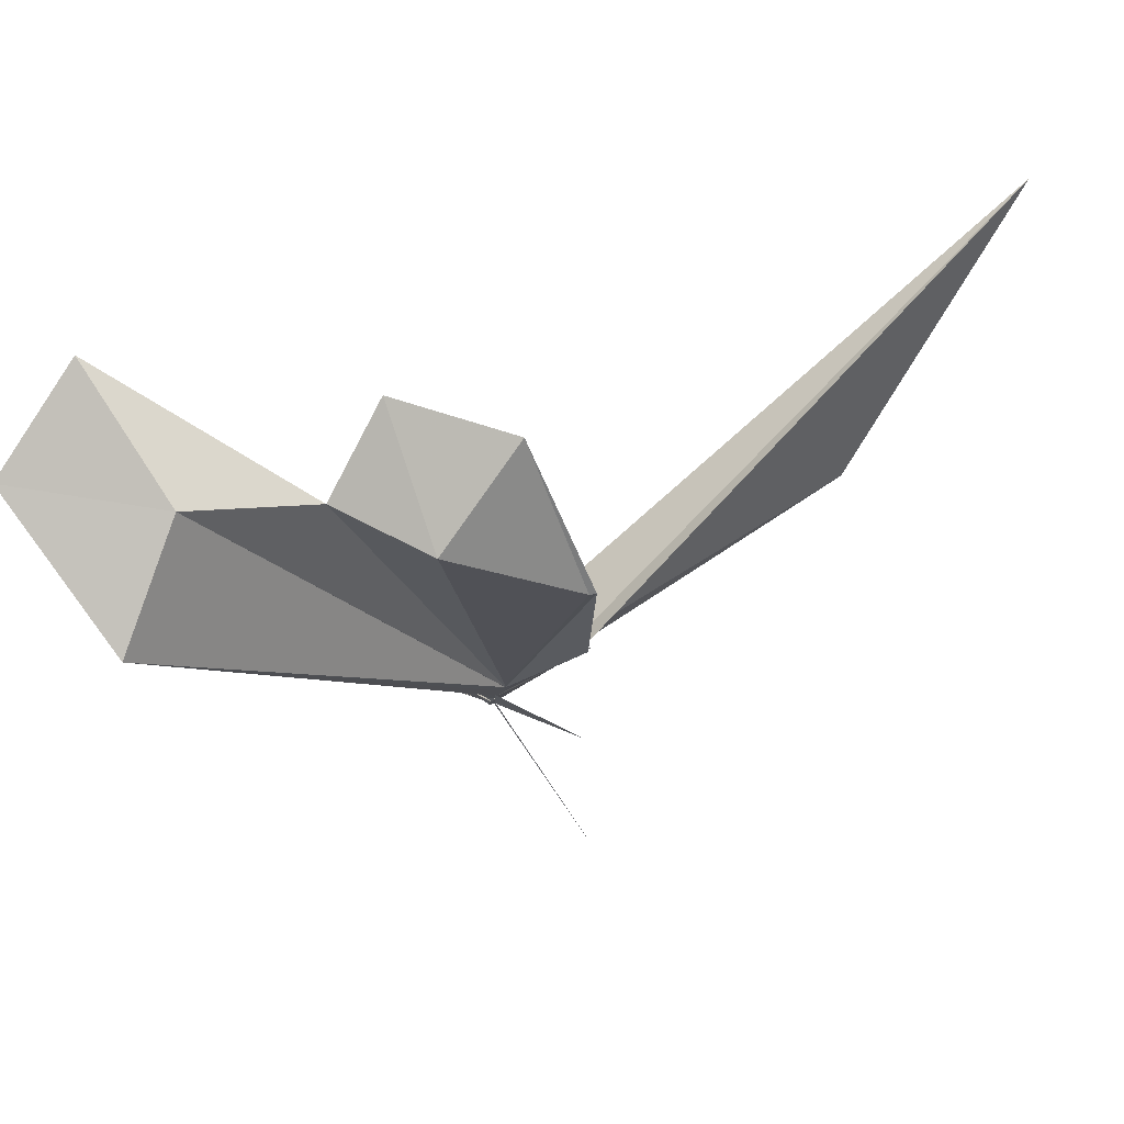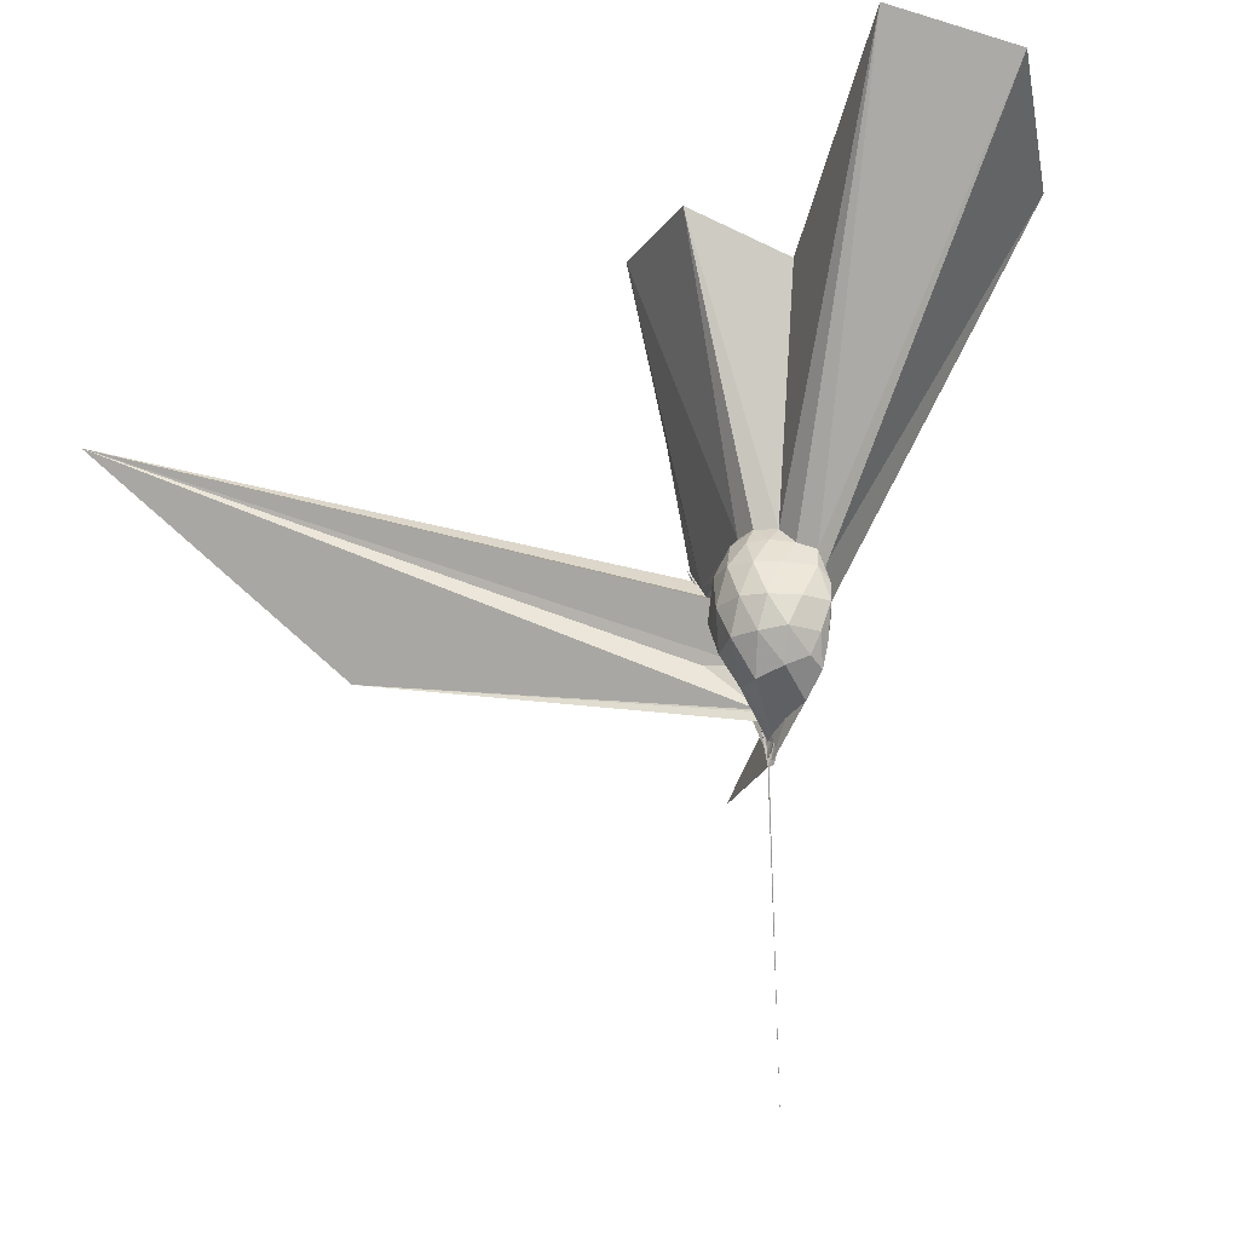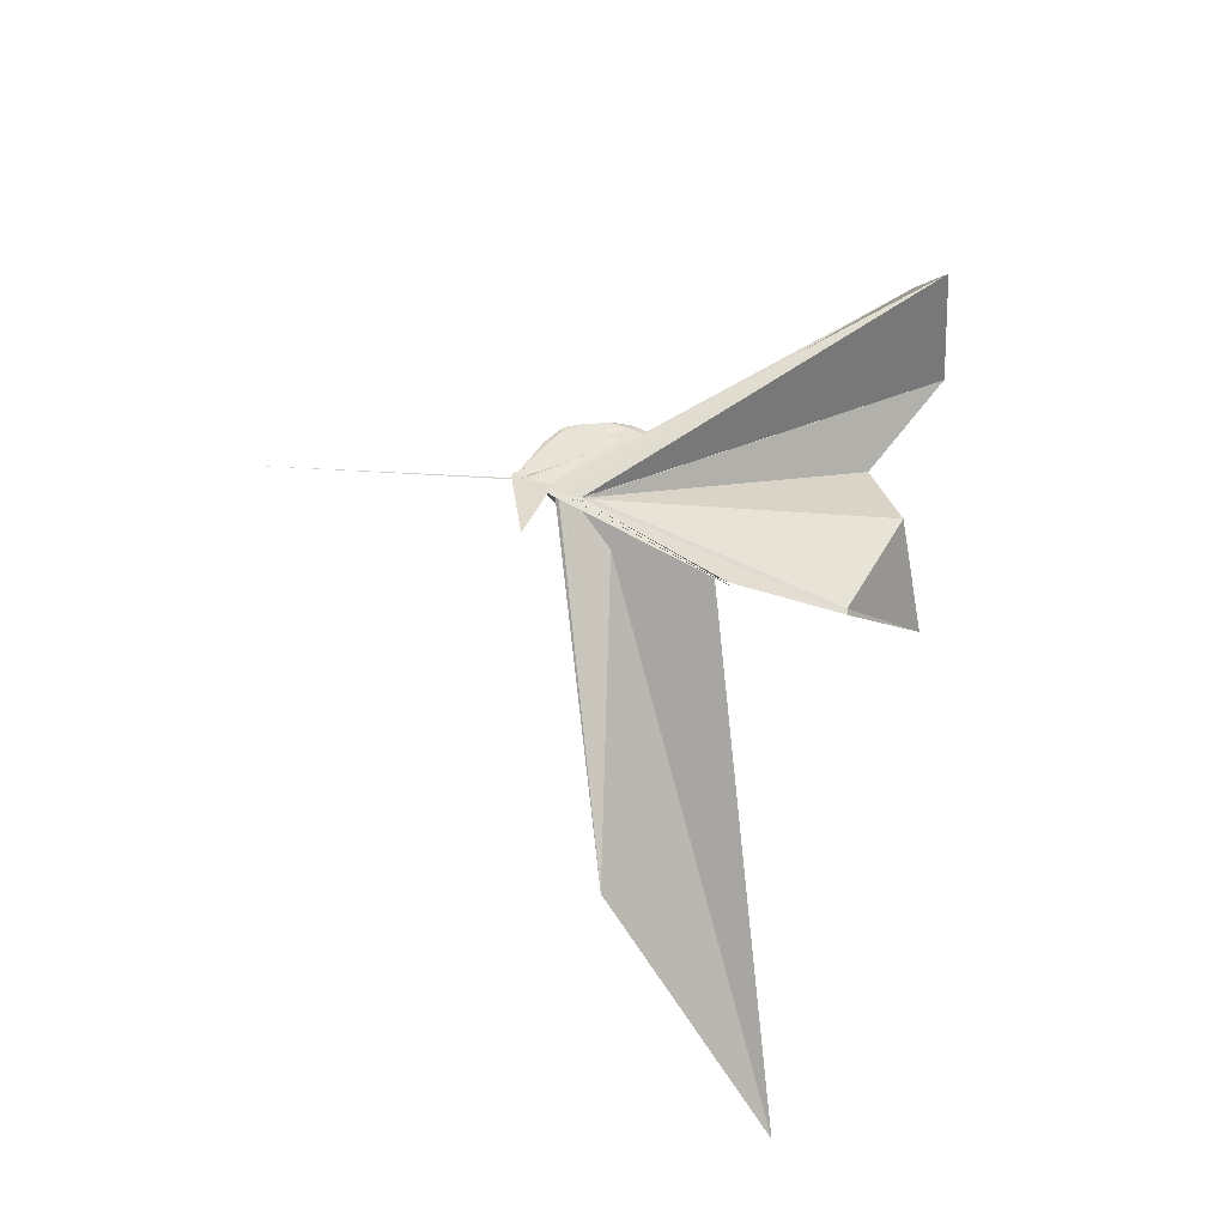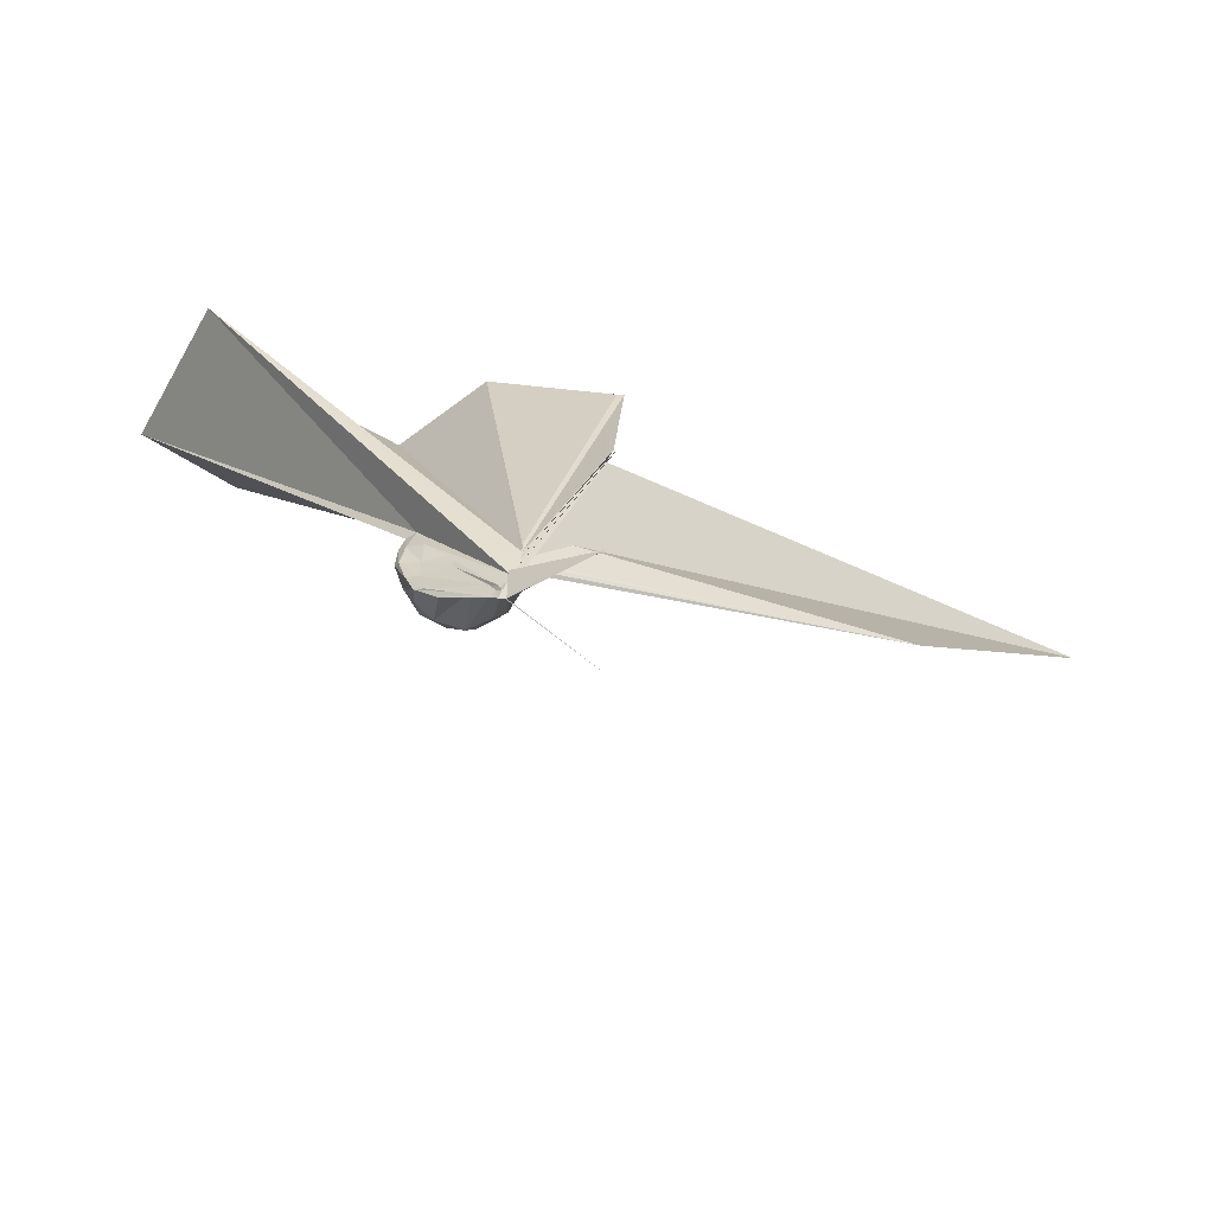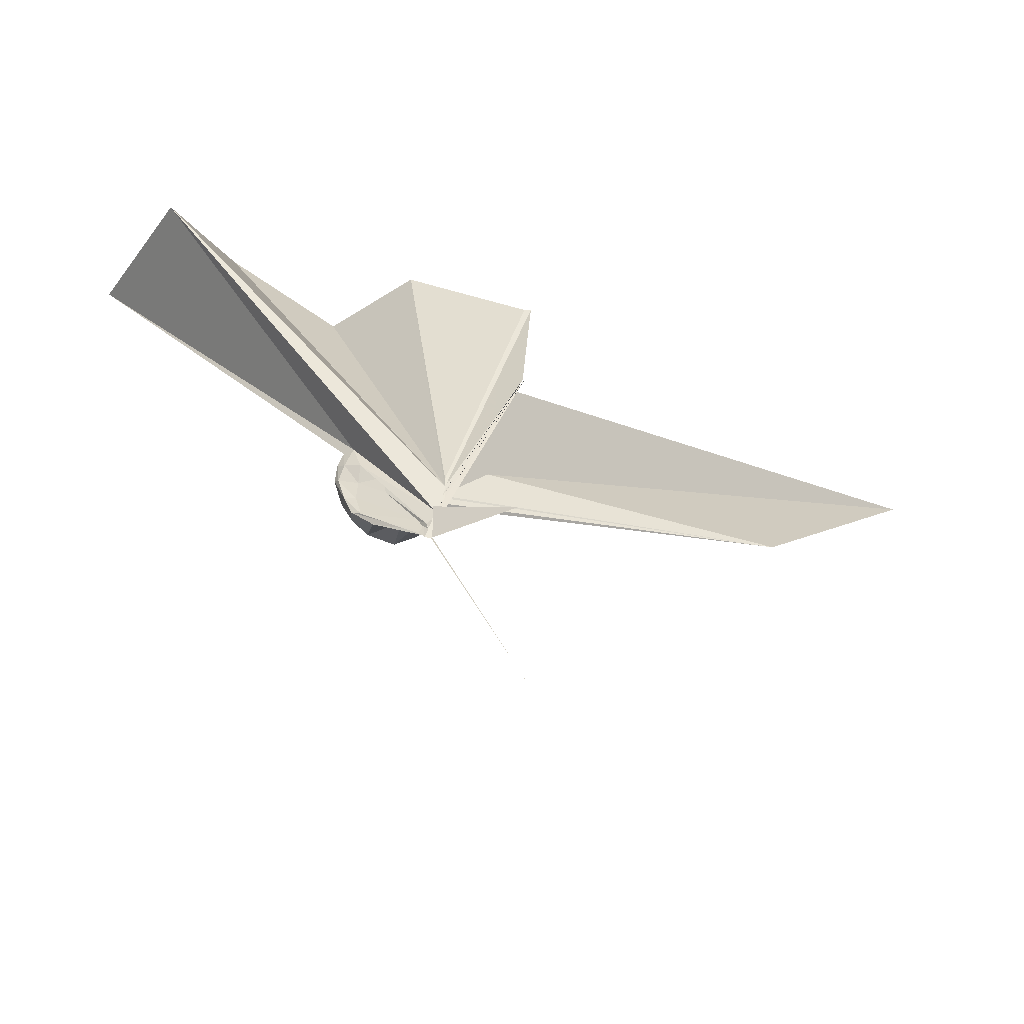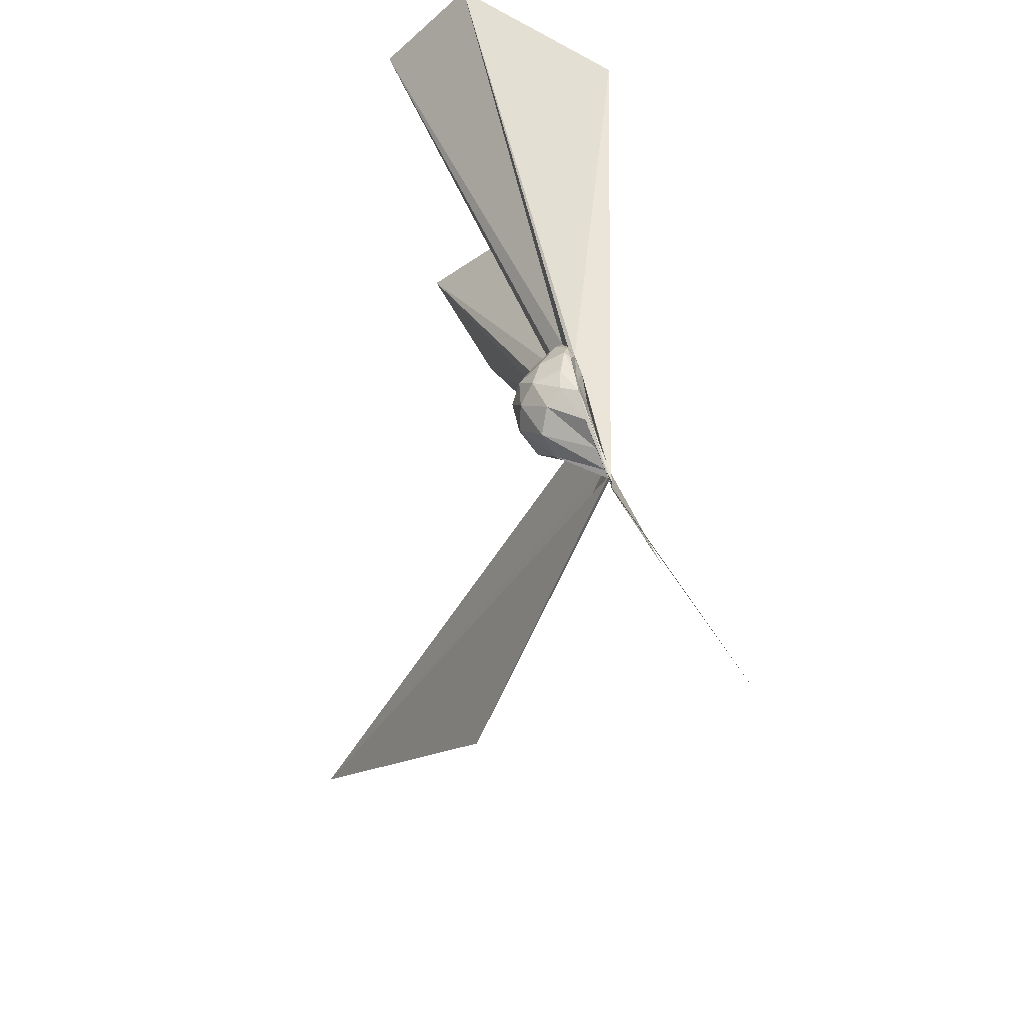
<metadata>
{"format":"obj","ext":"obj","renderer":"f3d","projection":"perspective","resolution":1024,"background":"white","views":[{"elev":75.4,"azim":-99.6,"up":"+Z"},{"elev":-24.0,"azim":128.6,"up":"+Z"},{"elev":-24.3,"azim":-104.8,"up":"+Y"},{"elev":-54.3,"azim":-90.2,"up":"+Z"},{"elev":-42.0,"azim":-92.9,"up":"+Z"},{"elev":-64.8,"azim":-179.6,"up":"+Z"}]}
</metadata>
<code>
v -0.03055 -0.1563 -0.05586
v -0.03125 -0.1249 -0.2821
v 0.1982 -0.01099 0.2011
v 0.1702 0.03793 0.2067
v 0.129 0.08812 0.1996
v 0.09857 0.1302 0.1799
v 0.08402 0.1405 0.1345
v 0.06414 0.1118 0.1344
v -0.03124 -0.1318 -0.1836
v -0.03124 -0.125 -0.2255
v -0.03125 -0.1237 -0.2641
v -0.03126 -0.125 -0.2675
v -0.03125 -0.125 -0.2611
v -0.03126 -0.125 -0.2619
v -0.03125 -0.125 -0.2512
v -0.04936 -0.375 0.316
v -0.04931 -0.3765 0.3223
v -0.03125 -0.1562 -0.103
v -0.04775 -0.3568 0.2868
v -0.03469 -0.3087 0.226
v 0.07904 -0.1629 0.2044
v 0.1837 -0.07038 0.2146
v 0.2247 0.02764 0.1302
v 0.1826 0.0825 0.1302
v 0.1211 0.1447 0.1248
v 0.08712 0.1564 0.08959
v 0.06637 0.1359 0.07218
v 0.04525 0.08857 0.05481
v -0.03124 -0.125 -0.245
v -0.03125 -0.1222 -0.261
v -0.03125 -0.1212 -0.2813
v -0.03127 -0.1245 -0.2813
v -0.03124 -0.125 -0.2813
v -0.03125 -0.125 -0.2714
v -0.03124 -0.1482 -0.1551
v -0.03125 -0.2815 0.1716
v -0.03421 -0.2776 0.1662
v -0.03125 -0.1495 -0.1254
v 0.8845 -1.678 0.7195
v 0.06995 -0.1924 0.1447
v 0.1986 -0.1112 0.1364
v 0.2309 -0.0451 0.1364
v 0.2261 0.06865 0.03562
v 0.1661 0.1278 0.03583
v 0.09689 0.1627 0.03482
v 0.07851 0.1511 0.02267
v 0.06097 0.09253 -0.0001932
v 0.0307 0.01961 -0.00314
v -0.03126 -0.1245 -0.2664
v -0.03125 -0.1246 -0.2813
v -0.03125 -0.1195 -0.2813
v -0.03125 -0.1231 -0.2813
v -0.03124 -0.1248 -0.2813
v -0.03125 -0.1231 -0.2813
v -0.03086 -0.1527 -0.1299
v -0.02704 -0.1547 -0.1056
v -0.03125 -0.1509 -0.1518
v 0.3648 -1.154 0.07384
v -0.02067 -0.1857 0.003087
v 0.1685 -0.1525 0.0382
v 0.2272 -0.0831 0.0403
v 0.2464 0.0005251 0.04073
v 0.1887 0.1006 -0.04175
v 0.109 0.1387 -0.04262
v 0.06822 0.1307 -0.05416
v 0.06112 0.09693 -0.0582
v 0.02966 0.01158 -0.06224
v -0.03126 -0.1249 -0.2657
v -0.03125 -0.1242 -0.2813
v -0.03125 -0.1213 -0.2813
v -0.03124 -0.1243 -0.2813
v -0.03124 -0.1246 -0.2813
v -0.03125 -0.125 -0.2816
v -0.03124 -0.1248 -0.2818
v -0.03124 -0.124 -0.2665
v -0.03125 -0.125 -0.2433
v -0.03121 -0.125 -0.1647
v -0.03125 -0.1551 -0.1236
v 0.01542 -0.1462 -0.06726
v 0.1734 -0.1174 -0.05479
v 0.2261 -0.04195 -0.04875
v 0.2225 0.0353 -0.05061
v 0.111 0.1085 -0.09687
v 0.05986 0.107 -0.1165
v 0.0451 0.07956 -0.1327
v -0.01224 -0.08126 -0.1994
v -0.03124 -0.1057 -0.2275
v -0.03124 -0.1233 -0.2702
v -0.03125 -0.1233 -0.2813
v -0.03127 -0.1225 -0.2813
v -0.03125 -0.1234 -0.2813
v -0.03125 -0.125 -0.2814
v -0.03126 -0.1244 -0.2818
v -0.03125 -0.125 -0.2813
v -0.03125 -0.1245 -0.2813
v -0.174 -0.3572 -0.2854
v -0.03125 -0.125 -0.2634
v -0.03125 -0.125 -0.1984
v 0.02139 -0.1242 -0.1216
v 0.1272 -0.08598 -0.1385
v 0.1629 -0.017 -0.1427
v 0.1489 0.06044 -0.1213
v 0.1636 -0.01361 0.2511
v 0.1291 0.03792 0.2498
v 0.636 0.7163 1.205
v 0.3924 0.956 1.107
v -0.06137 0.7221 1.03
v -0.03125 -0.1525 -0.1357
v -0.03126 -0.125 -0.2277
v -0.03125 -0.1253 -0.1967
v -0.03125 -0.125 -0.2046
v -0.03125 -0.1268 -0.1937
v -0.05464 -0.3856 0.3355
v -0.03125 -0.1562 -0.08911
v -0.06127 -0.3768 0.3215
v -0.03437 -0.3225 0.2534
v 0.1416 -0.07752 0.2527
v 0.4923 0.03169 0.9935
v 0.2813 0.2094 0.8787
v 0.247 0.5426 1.128
v -0.03116 -0.1562 -0.08678
v -0.03125 -0.1515 -0.14
v -0.03124 -0.1506 -0.1426
v -0.03122 -0.1552 -0.134
v -0.03112 -0.1562 -0.08599
v -1.557e-06 -0.4062 0.6871
v 0.3199 -0.2828 1.031
v 0.09374 -0.03425 0.9074
v -0.03125 -0.1562 -0.08461
v -0.03125 -0.1562 -0.08843
v -0.03125 -0.1562 -0.08865
v -1.143e-06 -0.3868 0.6875
v 0.04156 0.04323 -0.1753
v -0.01152 -0.0674 -0.2356
v -0.03125 -0.1182 -0.2813
v -0.03126 -0.1249 -0.2816
v -0.03125 -0.125 -0.2813
v -0.03125 -0.1224 -0.2813
v -0.03124 -0.125 -0.2813
v -0.03126 -0.125 -0.2813
v -0.03125 -0.1225 -0.2823
v -0.03126 -0.1249 -0.2813
v -0.03125 -0.1232 -0.2822
v -0.03125 -0.125 -0.279
v -0.03125 -0.1233 -0.2173
v -0.0173 -0.09909 -0.207
v 0.01044 -0.03958 -0.1889
v -0.03125 -0.1192 -0.2793
v -0.03125 -0.125 -0.2815
v -0.03125 -0.125 -0.2813
v -0.03125 -0.125 -0.2822
v -0.03126 -0.1208 -0.2815
v -0.3843 -0.3625 -1.049
v -0.03125 -0.1248 -0.2813
v -0.03125 -0.1222 -0.2813
v -0.03125 -0.1033 -0.2813
v -0.03125 -0.1067 -0.2815
v -0.03125 -0.125 -0.2835
v -0.03125 -0.125 -0.2823
v -0.03126 -0.125 -0.2816
v -0.03126 -0.125 -0.2835
v -0.03125 -0.125 -0.2823
f 3 23 4
f 4 23 24
f 4 24 5
f 5 24 25
f 5 25 6
f 6 25 26
f 6 26 7
f 7 26 27
f 7 27 8
f 8 27 28
f 8 28 9
f 9 28 29
f 9 29 10
f 10 29 30
f 10 30 11
f 11 30 31
f 11 31 12
f 12 31 32
f 12 32 13
f 13 32 33
f 13 33 14
f 14 33 34
f 14 34 15
f 15 34 35
f 15 35 16
f 16 35 36
f 16 36 17
f 17 36 37
f 17 37 18
f 18 37 38
f 18 38 19
f 19 38 39
f 19 39 20
f 20 39 40
f 20 40 21
f 21 40 41
f 21 41 22
f 22 41 42
f 22 42 3
f 3 42 23
f 23 43 24
f 24 43 44
f 24 44 25
f 25 44 45
f 25 45 26
f 26 45 46
f 26 46 27
f 27 46 47
f 27 47 28
f 28 47 48
f 28 48 29
f 29 48 49
f 29 49 30
f 30 49 50
f 30 50 31
f 31 50 51
f 31 51 32
f 32 51 52
f 32 52 33
f 33 52 53
f 33 53 34
f 34 53 54
f 34 54 35
f 35 54 55
f 35 55 36
f 36 55 56
f 36 56 37
f 37 56 57
f 37 57 38
f 38 57 58
f 38 58 39
f 39 58 59
f 39 59 40
f 40 59 60
f 40 60 41
f 41 60 61
f 41 61 42
f 42 61 62
f 42 62 23
f 23 62 43
f 43 63 44
f 44 63 64
f 44 64 45
f 45 64 65
f 45 65 46
f 46 65 66
f 46 66 47
f 47 66 67
f 47 67 48
f 48 67 68
f 48 68 49
f 49 68 69
f 49 69 50
f 50 69 70
f 50 70 51
f 51 70 71
f 51 71 52
f 52 71 72
f 52 72 53
f 53 72 73
f 53 73 54
f 54 73 74
f 54 74 55
f 55 74 75
f 55 75 56
f 56 75 76
f 56 76 57
f 57 76 77
f 57 77 58
f 58 77 78
f 58 78 59
f 59 78 79
f 59 79 60
f 60 79 80
f 60 80 61
f 61 80 81
f 61 81 62
f 62 81 82
f 62 82 43
f 43 82 63
f 63 83 64
f 64 83 84
f 64 84 65
f 65 84 85
f 65 85 66
f 66 85 86
f 66 86 67
f 67 86 87
f 67 87 68
f 68 87 88
f 68 88 69
f 69 88 89
f 69 89 70
f 70 89 90
f 70 90 71
f 71 90 91
f 71 91 72
f 72 91 92
f 72 92 73
f 73 92 93
f 73 93 74
f 74 93 94
f 74 94 75
f 75 94 95
f 75 95 76
f 76 95 96
f 76 96 77
f 77 96 97
f 77 97 78
f 78 97 98
f 78 98 79
f 79 98 99
f 79 99 80
f 80 99 100
f 80 100 81
f 81 100 101
f 81 101 82
f 82 101 102
f 82 102 63
f 63 102 83
f 103 104 118
f 104 119 118
f 104 105 119
f 105 120 119
f 105 106 120
f 106 107 120
f 107 121 120
f 107 108 121
f 108 122 121
f 108 109 122
f 109 110 122
f 110 123 122
f 110 111 123
f 111 124 123
f 111 112 124
f 112 113 124
f 113 125 124
f 113 114 125
f 114 126 125
f 114 115 126
f 115 116 126
f 116 127 126
f 116 117 127
f 117 118 127
f 117 103 118
f 118 119 128
f 119 129 128
f 119 120 129
f 120 121 129
f 121 130 129
f 121 122 130
f 122 123 130
f 123 131 130
f 123 124 131
f 124 125 131
f 125 132 131
f 125 126 132
f 126 127 132
f 127 128 132
f 127 118 128
f 133 148 134
f 134 148 149
f 134 149 135
f 135 149 150
f 135 150 136
f 136 150 137
f 137 150 151
f 137 151 138
f 138 151 152
f 138 152 139
f 139 152 140
f 140 152 153
f 140 153 141
f 141 153 154
f 141 154 142
f 142 154 143
f 143 154 155
f 143 155 144
f 144 155 156
f 144 156 145
f 145 156 146
f 146 156 157
f 146 157 147
f 147 157 148
f 147 148 133
f 148 158 149
f 149 158 159
f 149 159 150
f 150 159 151
f 151 159 160
f 151 160 152
f 152 160 153
f 153 160 161
f 153 161 154
f 154 161 155
f 155 161 162
f 155 162 156
f 156 162 157
f 157 162 158
f 157 158 148
f 3 4 103
f 103 4 104
f 4 5 104
f 104 5 105
f 5 6 105
f 105 6 106
f 6 7 106
f 7 8 106
f 106 8 107
f 8 9 107
f 107 9 108
f 9 10 108
f 108 10 109
f 10 11 109
f 11 12 109
f 109 12 110
f 12 13 110
f 110 13 111
f 13 14 111
f 111 14 112
f 14 15 112
f 15 16 112
f 112 16 113
f 16 17 113
f 113 17 114
f 17 18 114
f 114 18 115
f 18 19 115
f 19 20 115
f 115 20 116
f 20 21 116
f 116 21 117
f 21 22 117
f 117 22 103
f 22 3 103
f 83 133 84
f 84 133 134
f 84 134 85
f 85 134 135
f 85 135 86
f 86 135 136
f 86 136 87
f 87 136 88
f 88 136 137
f 88 137 89
f 89 137 138
f 89 138 90
f 90 138 139
f 90 139 91
f 91 139 92
f 92 139 140
f 92 140 93
f 93 140 141
f 93 141 94
f 94 141 142
f 94 142 95
f 95 142 96
f 96 142 143
f 96 143 97
f 97 143 144
f 97 144 98
f 98 144 145
f 98 145 99
f 99 145 100
f 100 145 146
f 100 146 101
f 101 146 147
f 101 147 102
f 102 147 133
f 102 133 83
f 128 129 1
f 129 130 1
f 130 131 1
f 131 132 1
f 132 128 1
f 159 158 2
f 160 159 2
f 161 160 2
f 162 161 2
f 158 162 2

</code>
